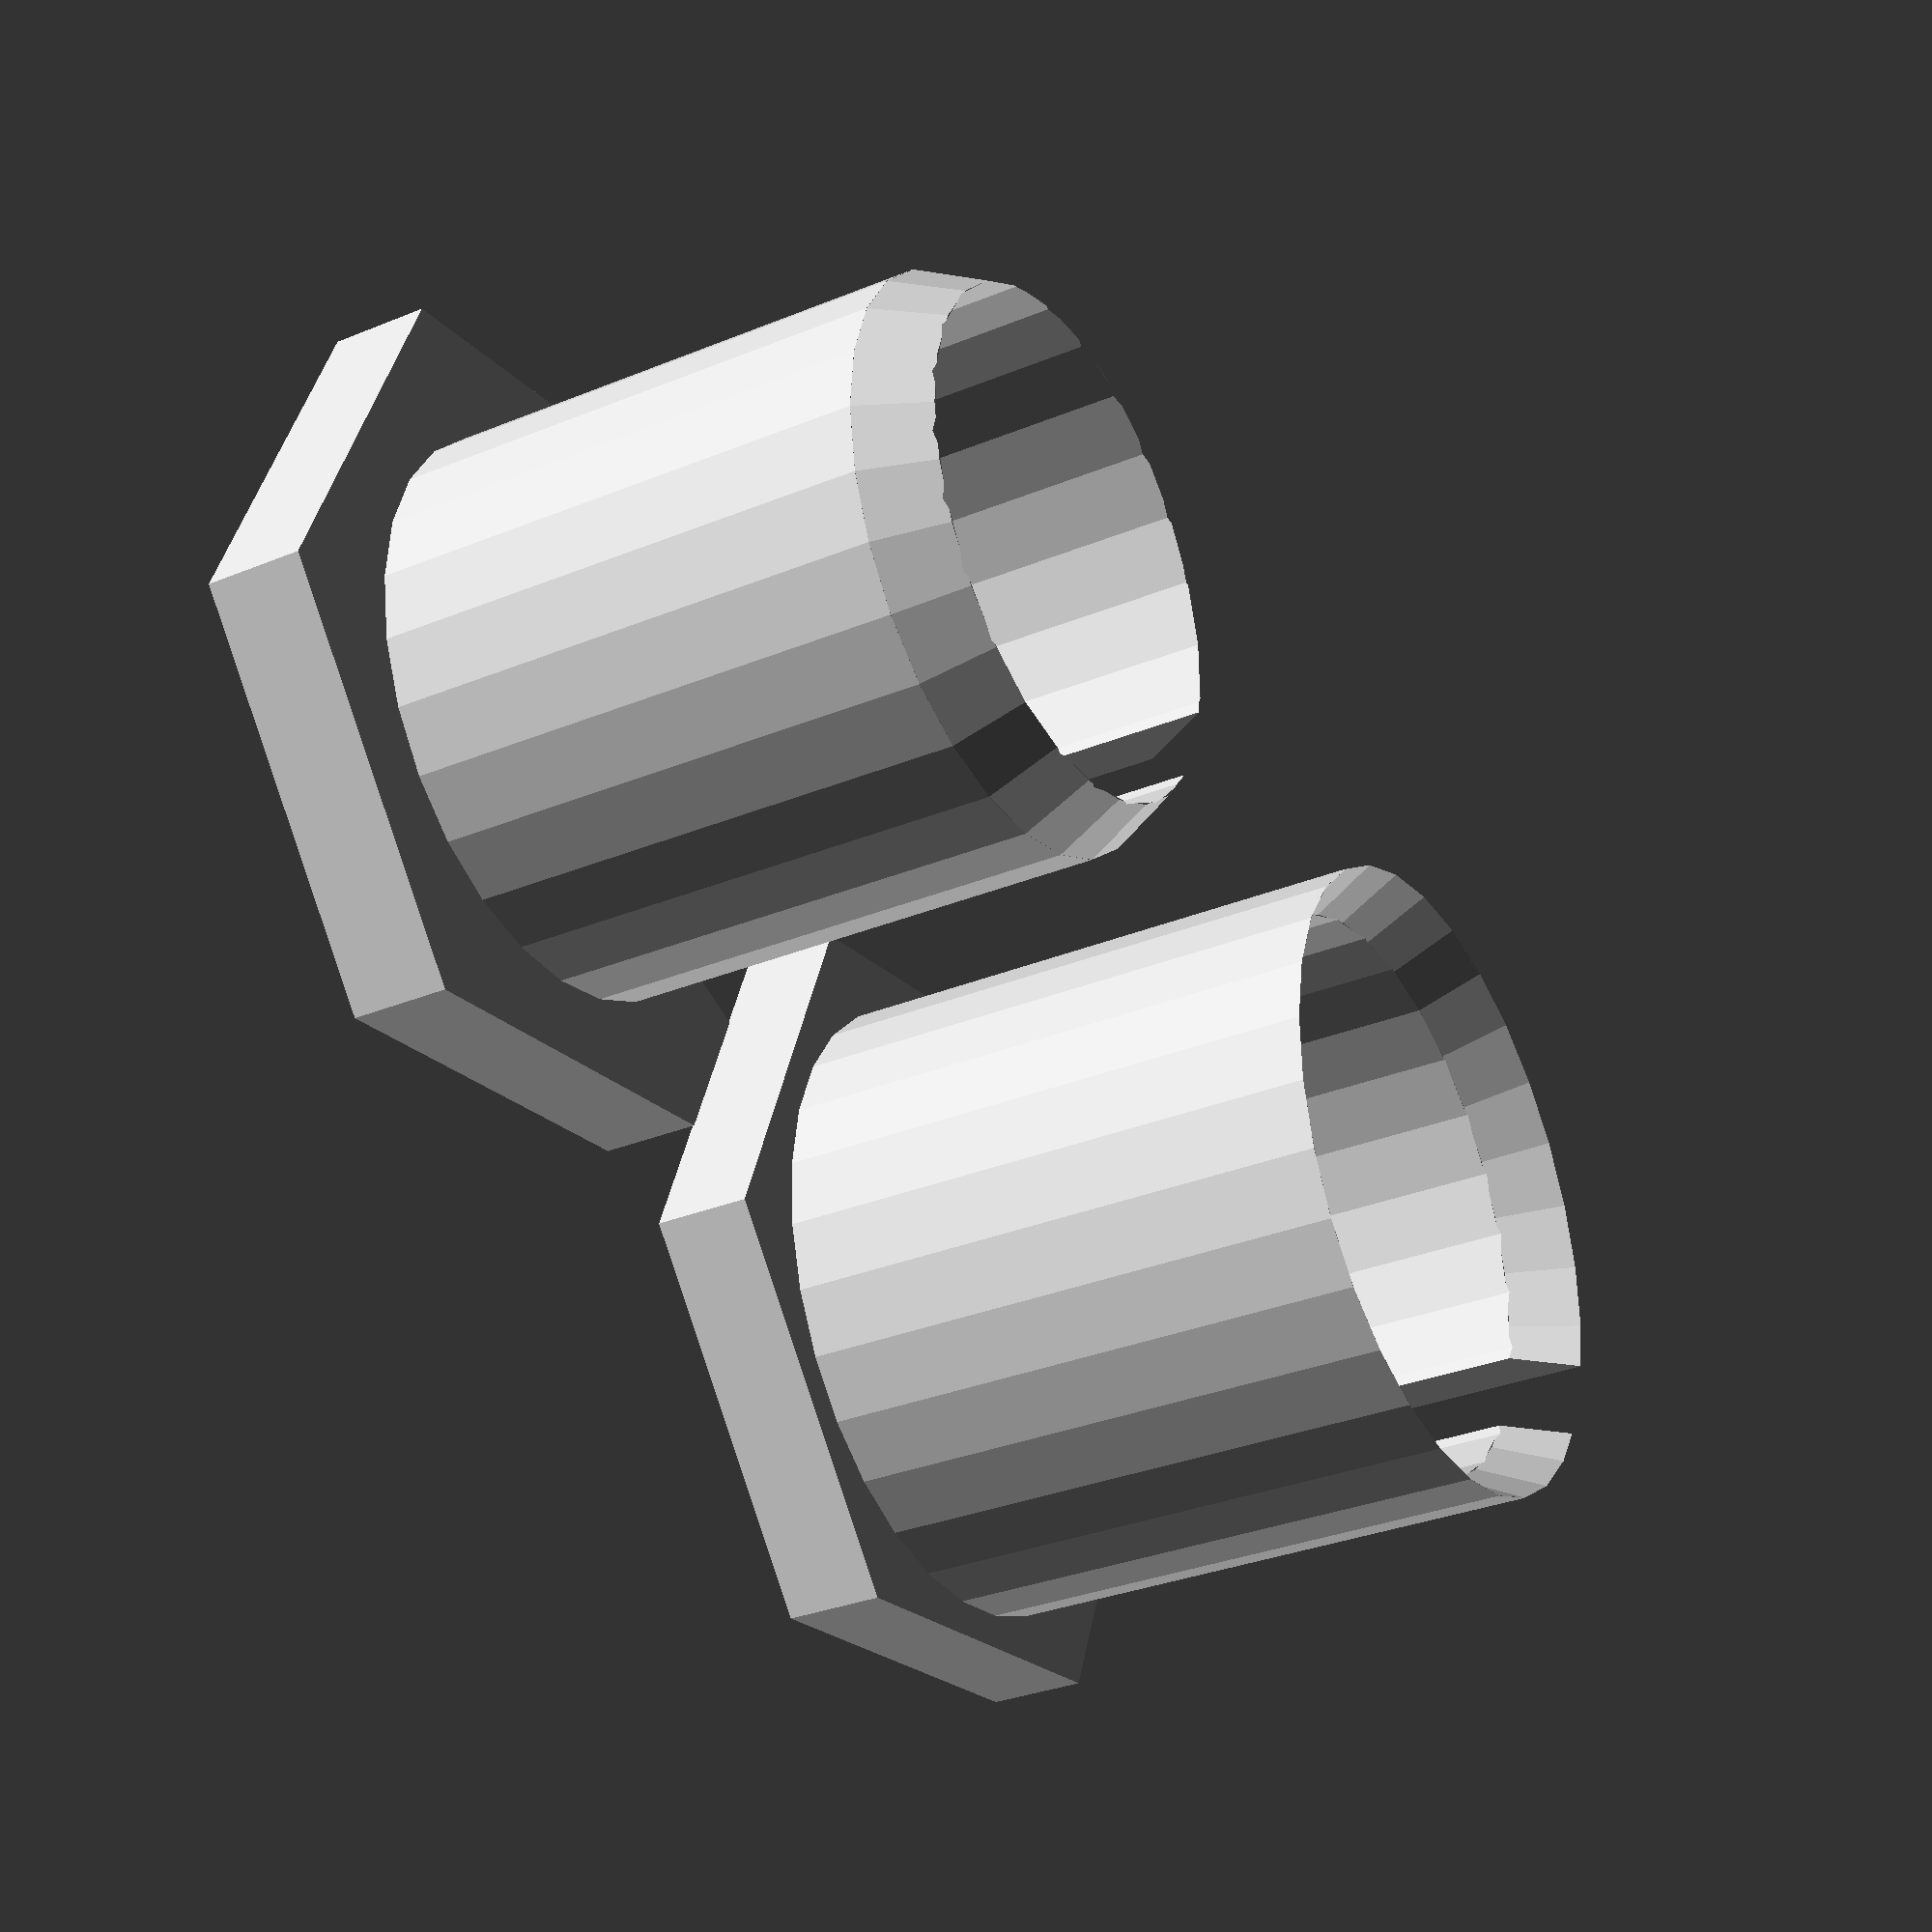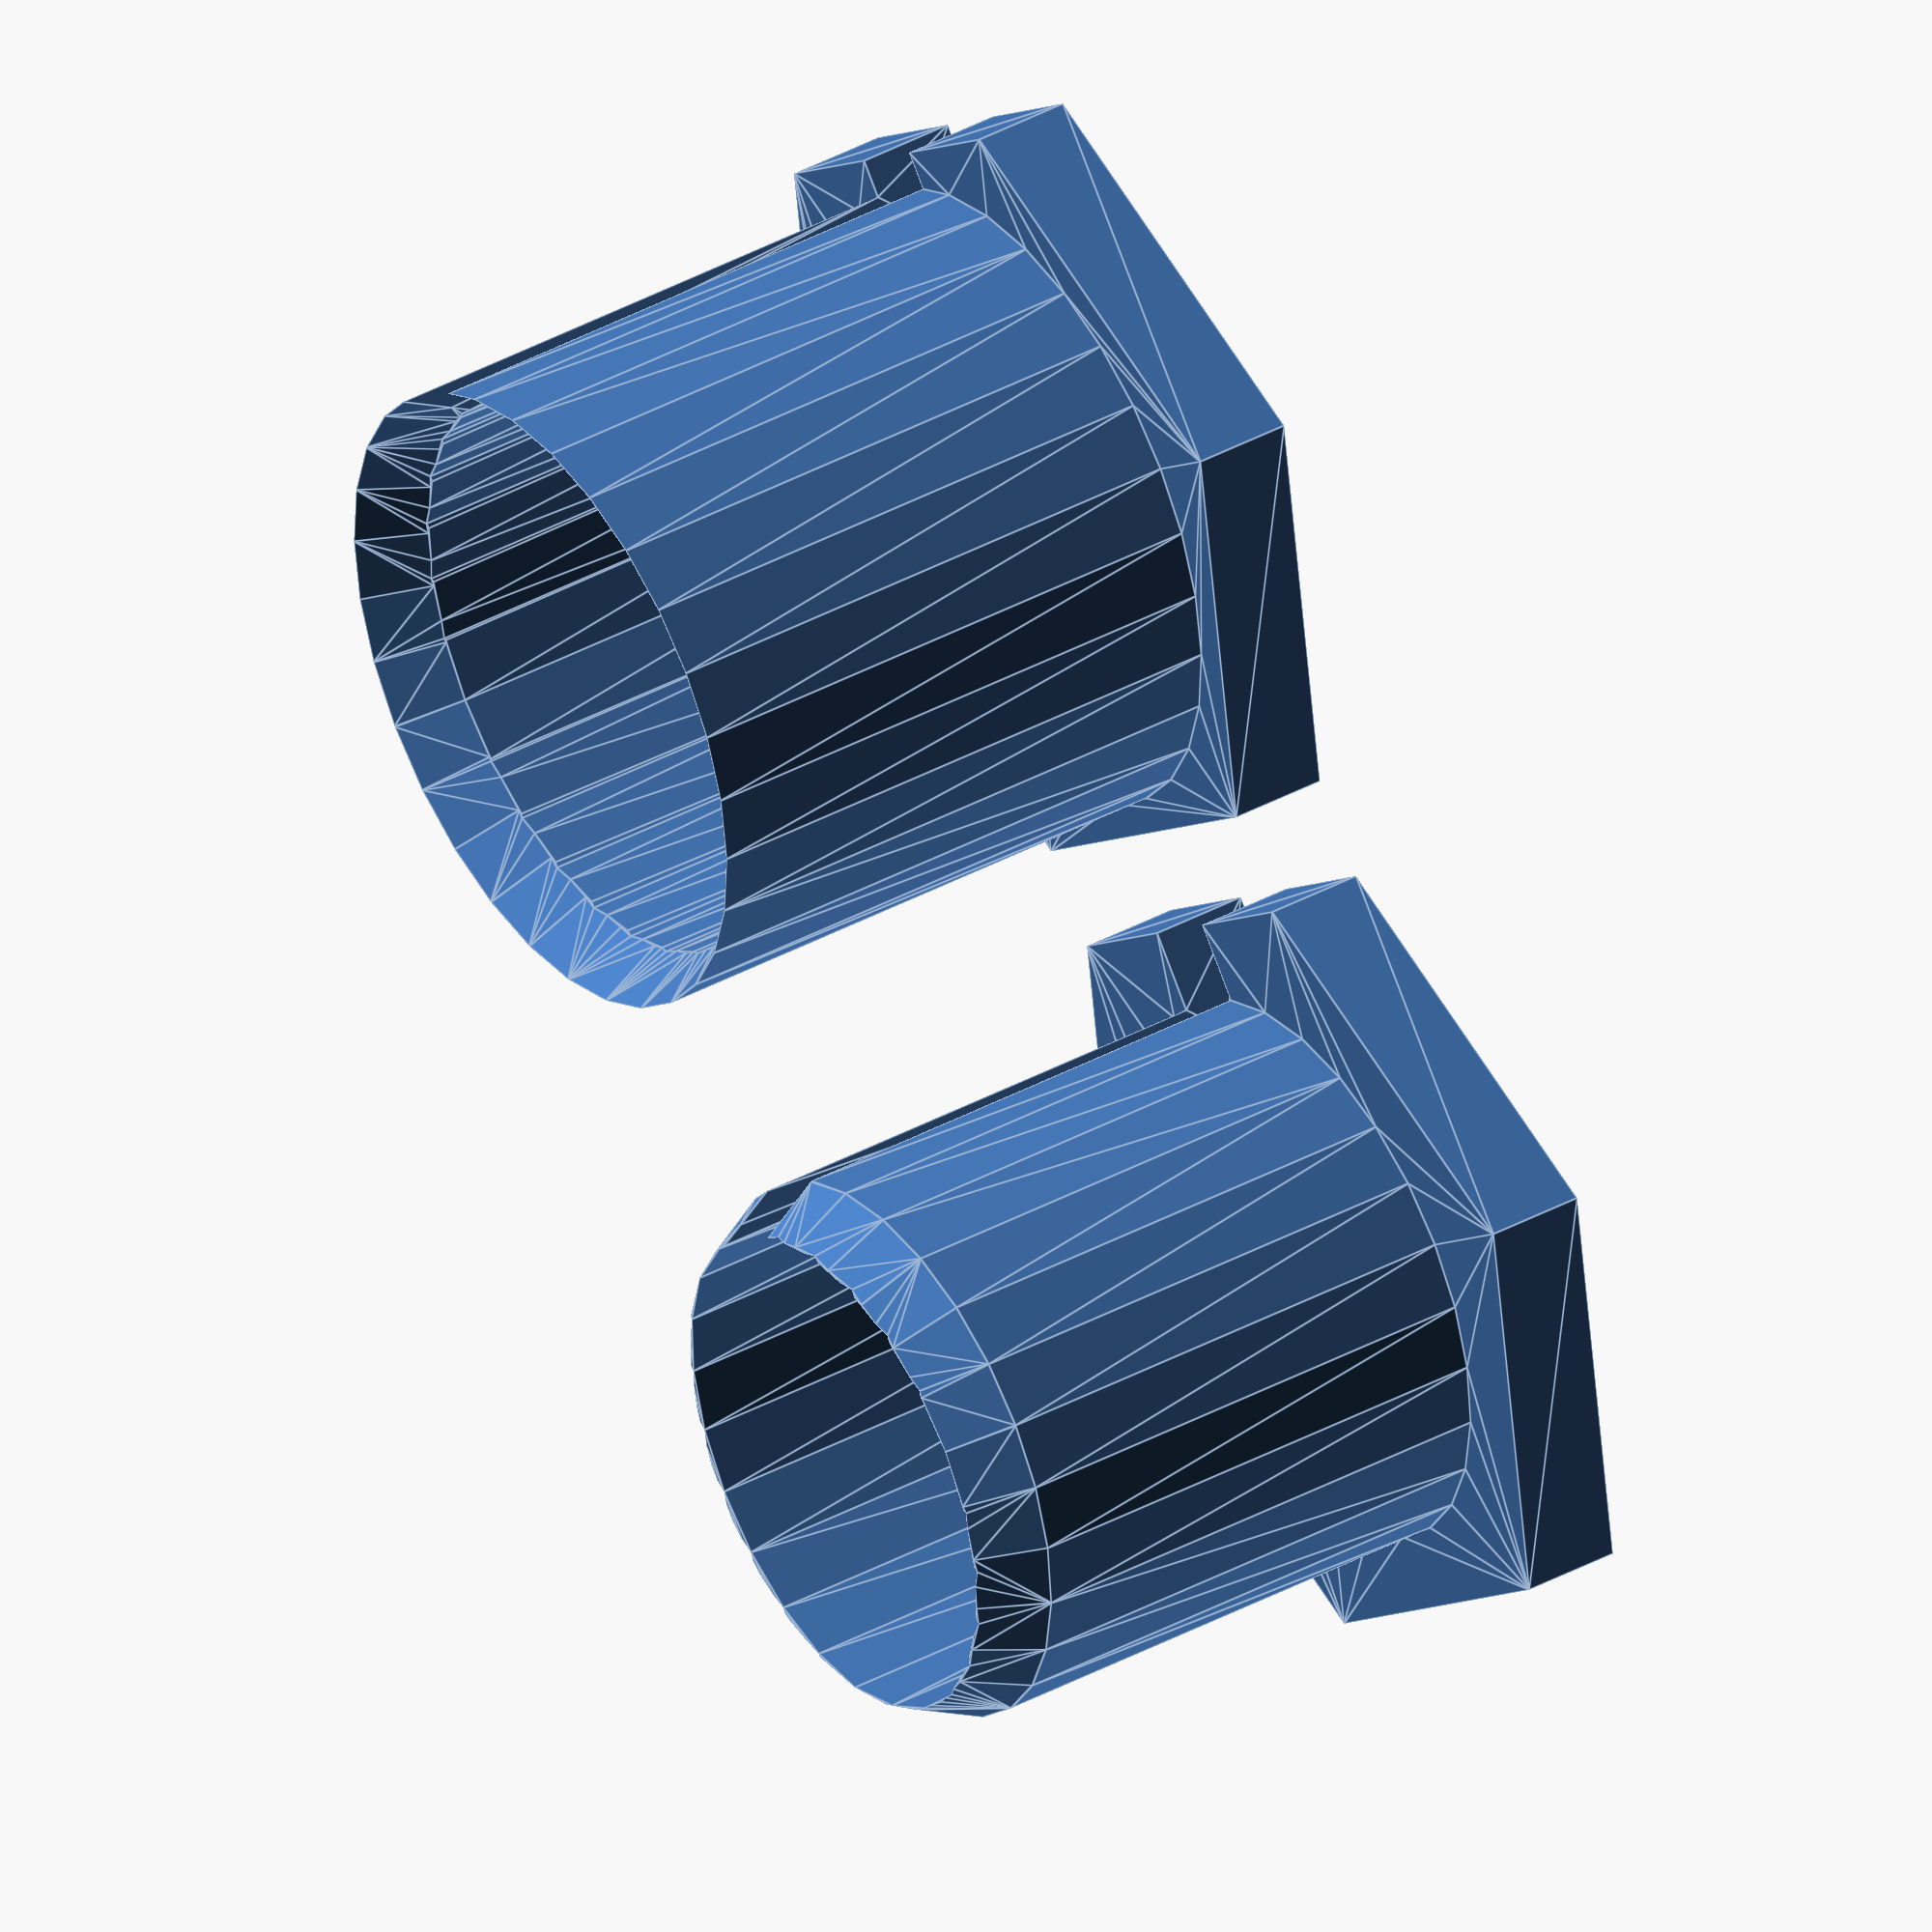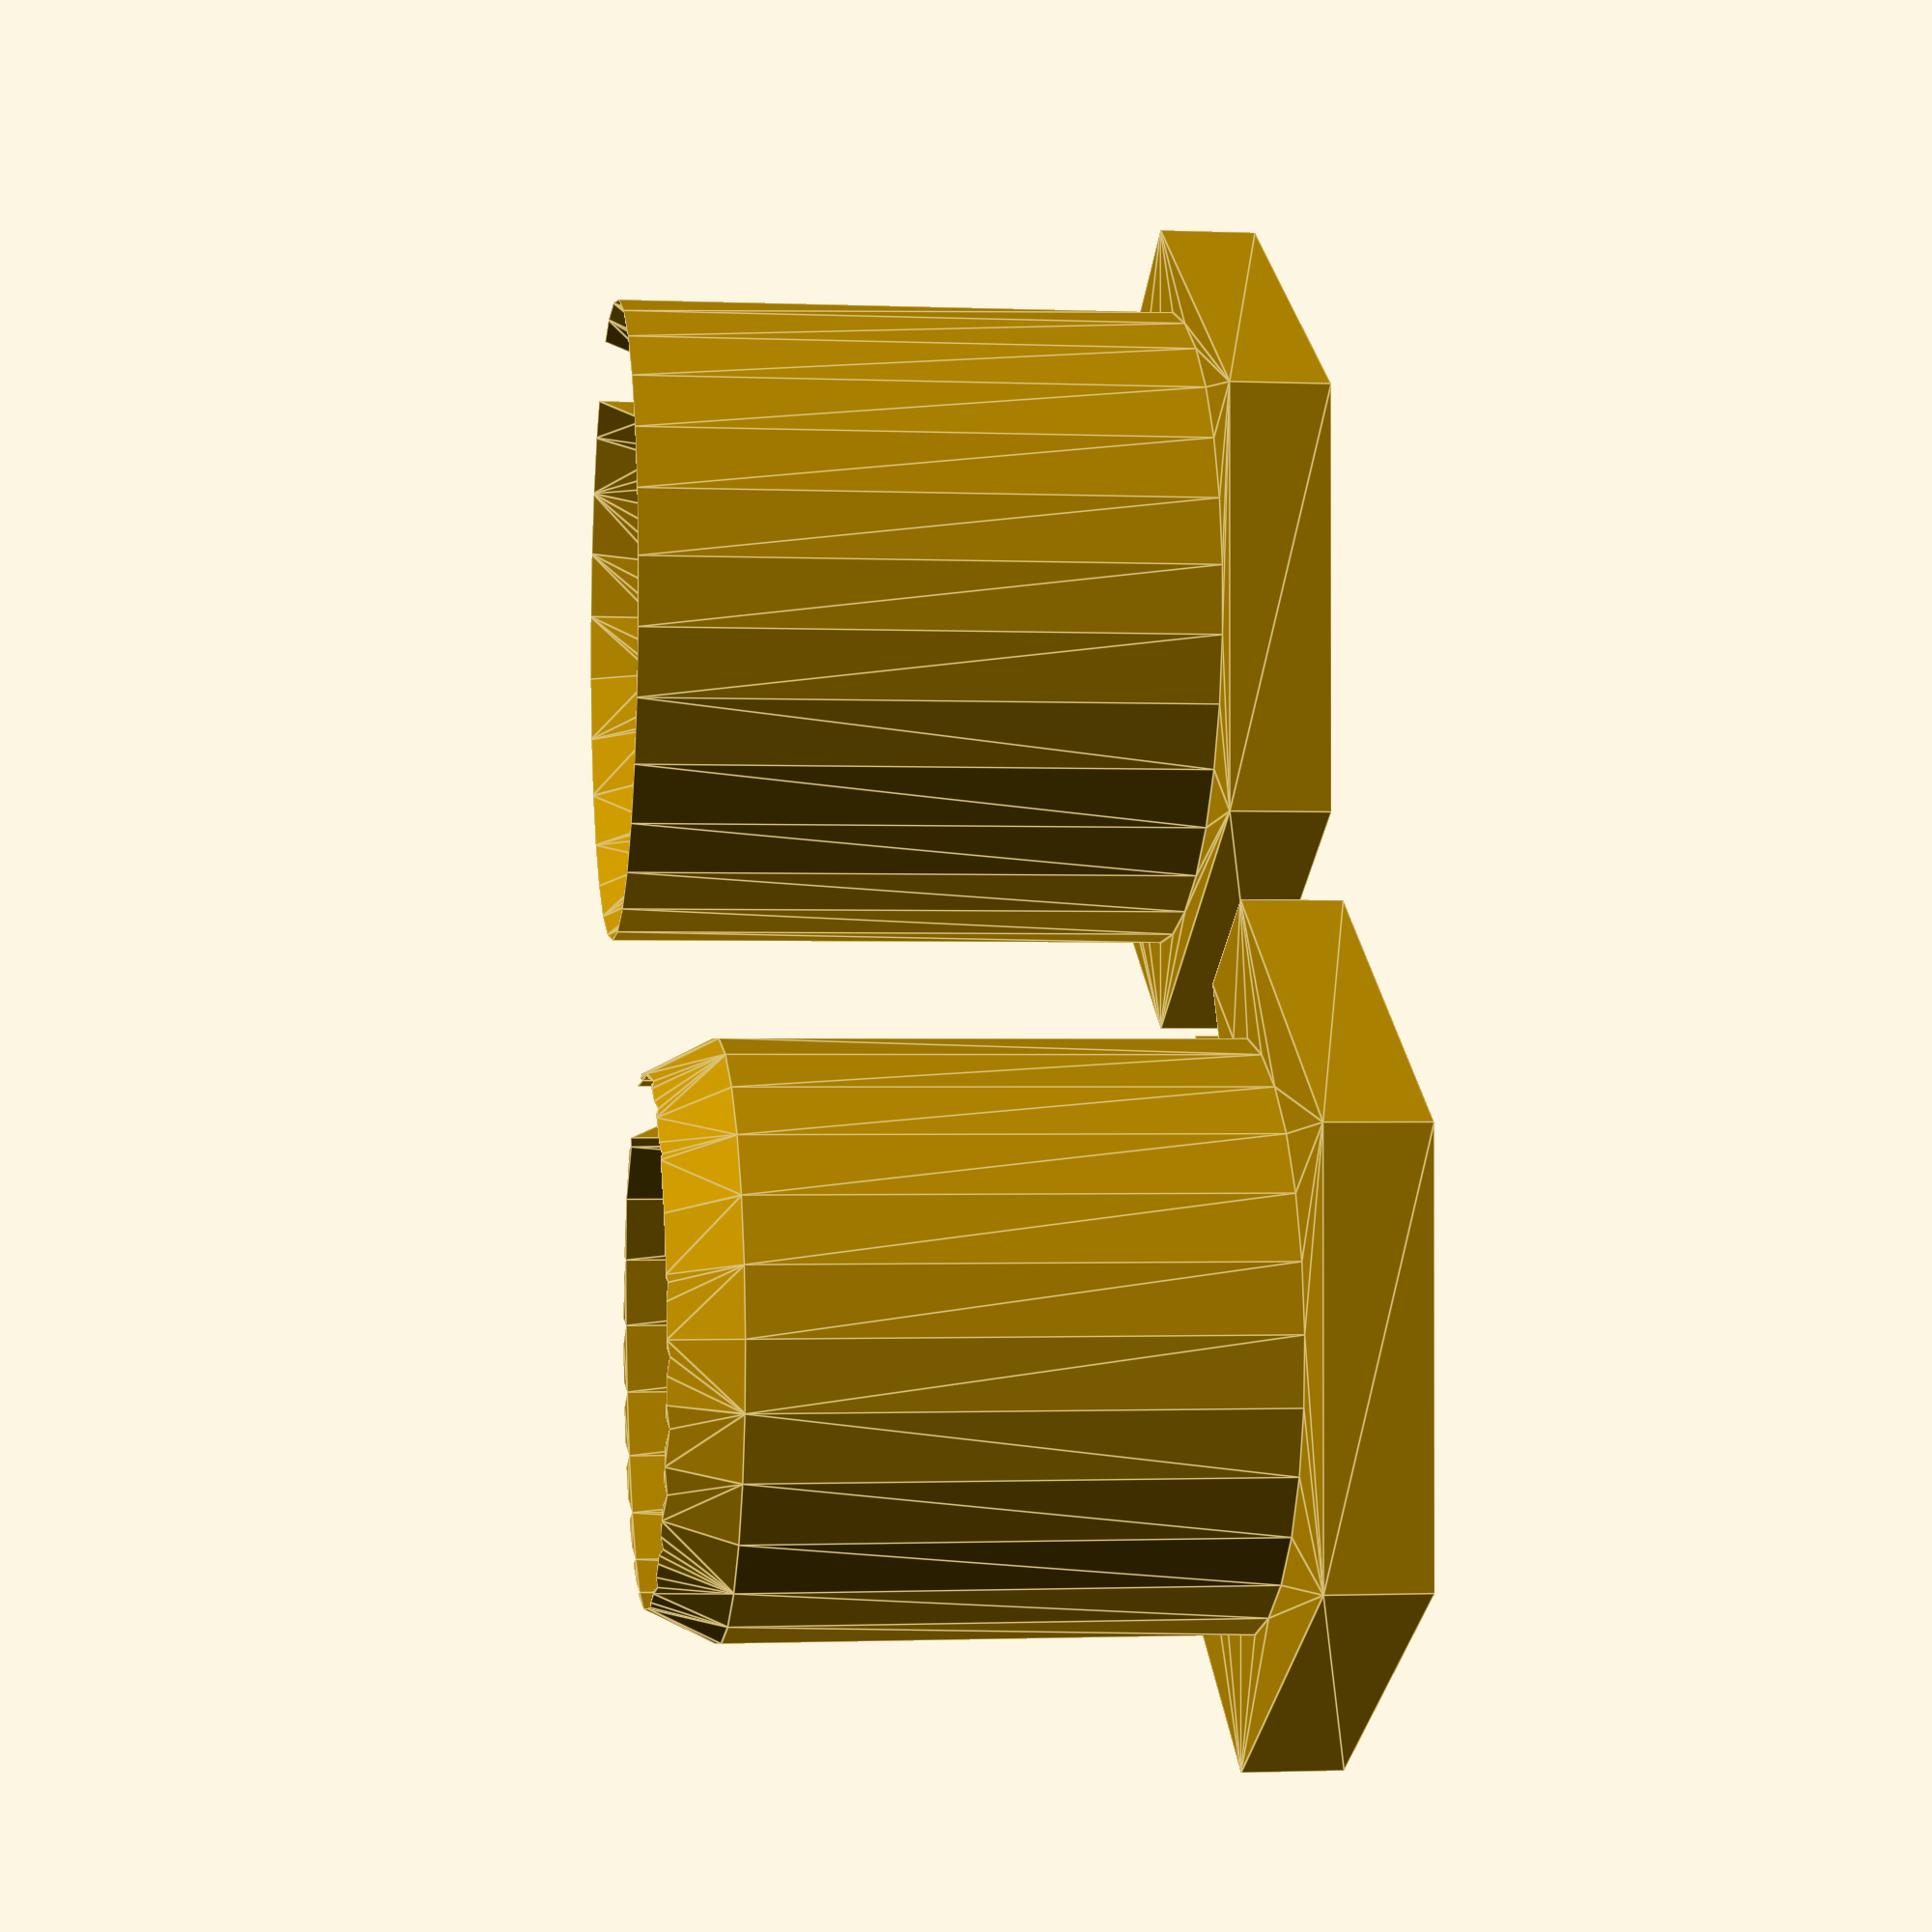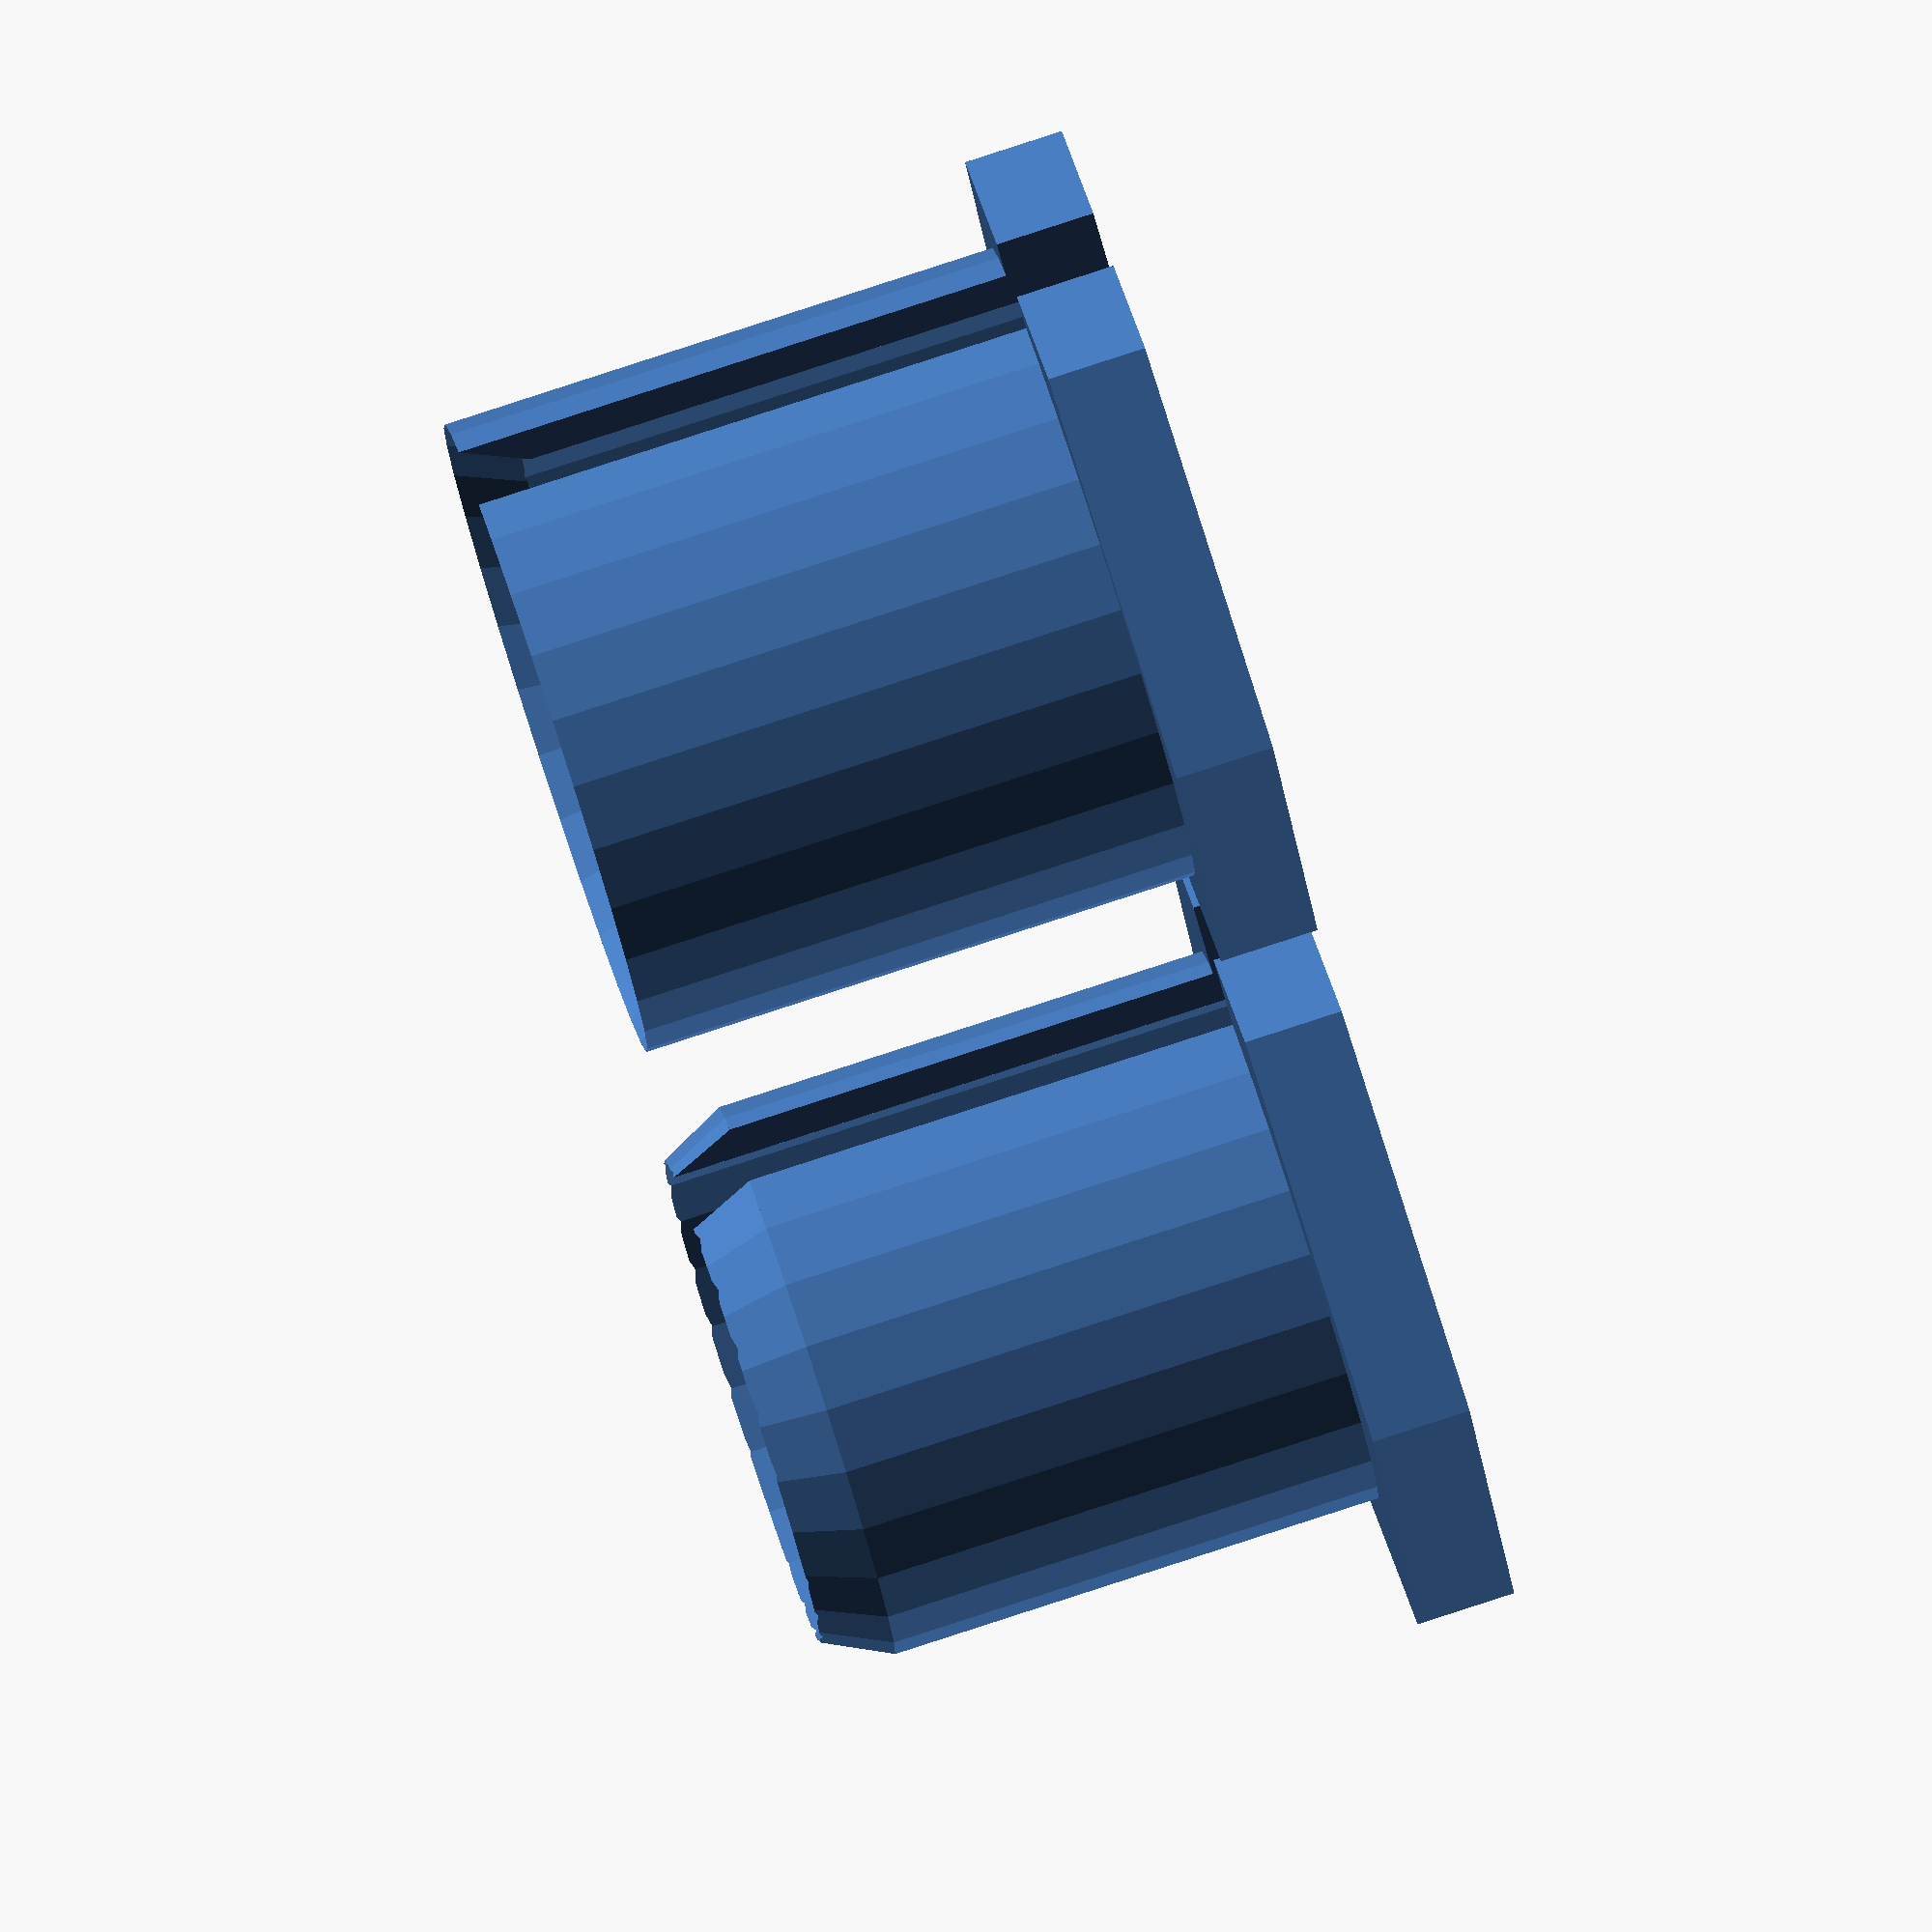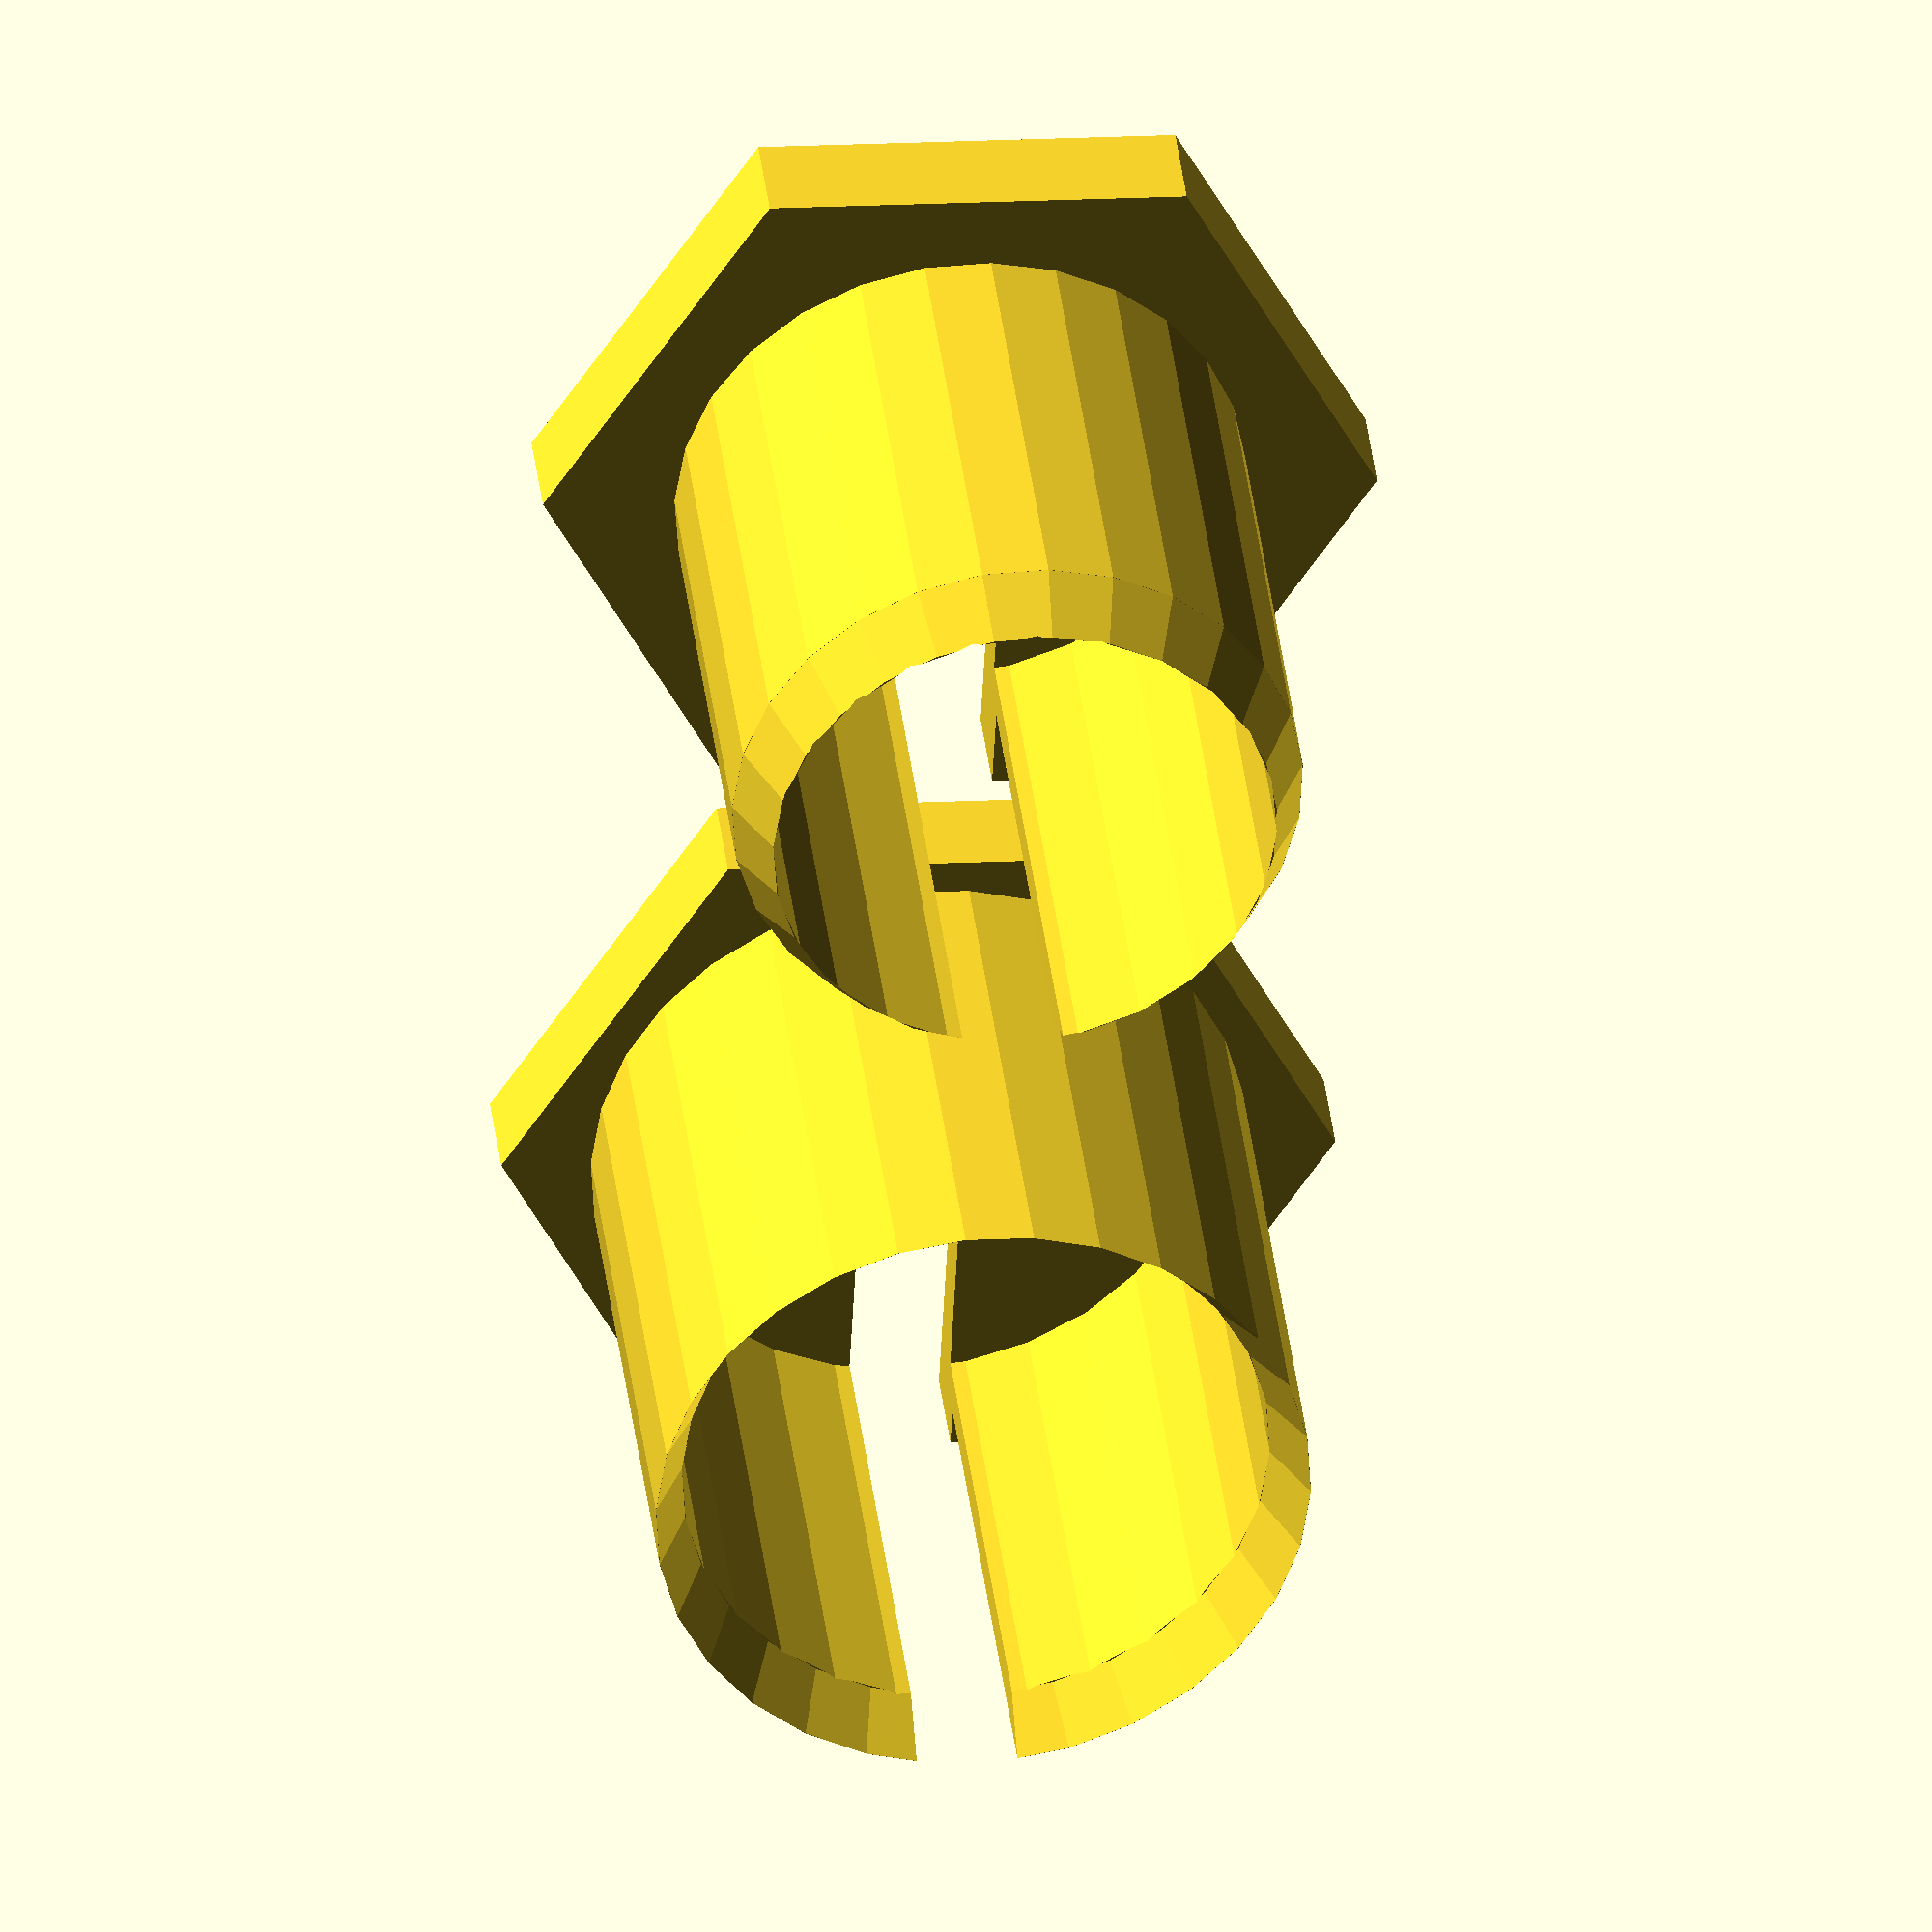
<openscad>
wallThickness = 1;
length = 20;
innerDiameterOfInnerCylinder = 15;
tolerance = 0.25;
hexStickout = 1;
hexHeight = 3;
hole = 3;
baseThickness = 2;
slit = 1; //[1:yes, 0:no]

module dummy() {}

nudge = 0.01;
id1 = innerDiameterOfInnerCylinder;
od1 = innerDiameterOfInnerCylinder+2*wallThickness;
id2 = od1+2*tolerance;
od2 = id2+2*wallThickness;
hexID = od2+hexStickout*2;
hexOD = hexID / cos(180/6);

module taperedCylinder(d=10,h=10,taper=2,taperRatio=2) {
    if (taper>0) {
        cylinder(d=d,h=h-taper*taperRatio+nudge);
        translate([0,0,h-taper*taperRatio]) cylinder(d1=d,d2=d-2*taper,h=taper*taperRatio);
    }
    else {
        difference(){
            cylinder(d=d,h=h);
            translate([0,0,h+taper*taperRatio+nudge]) cylinder(d1=d+2*taper,d2=d,h=-taper*taperRatio);
        }
    }
}

module hexRing() {
    cylinder(d=hexOD,h=hexHeight,$fn=6);
}

module inner() {
    render(convexity=1)
    difference() {
        union() {
            taperedCylinder(d=od1,h=length,taper=wallThickness);
            hexRing();
        }
        translate([0,0,baseThickness]) cylinder(d=id1,h=length);
        translate([0,0,-nudge])
        cylinder(d=hole,h=baseThickness+2*nudge,$fn=16);
        if (slit)
        translate([-hole/2,0,-nudge]) 
        cube([hole,od2*2,baseThickness+length+2*nudge]);
    }
}

module outer() {
    render(convexity=1)
    difference() {
        union() {
            taperedCylinder(d=od2,h=length,taper=-wallThickness);
            hexRing();
        }
        translate([0,0,baseThickness]) cylinder(d=id2,h=length);
        translate([0,0,-nudge]) 
        cylinder(d=hole,h=baseThickness+2*nudge,$fn=16);
        if (slit)
        translate([-hole/2,0,-nudge]) 
        cube([hole,od2*2,baseThickness+length+2*nudge]);
    }
}

inner();
translate([0,od2+5,0]) outer();
</openscad>
<views>
elev=211.7 azim=291.4 roll=239.9 proj=p view=solid
elev=321.0 azim=321.3 roll=55.6 proj=o view=edges
elev=181.3 azim=150.2 roll=98.4 proj=p view=edges
elev=276.7 azim=309.9 roll=72.0 proj=o view=solid
elev=142.6 azim=2.9 roll=186.5 proj=o view=solid
</views>
